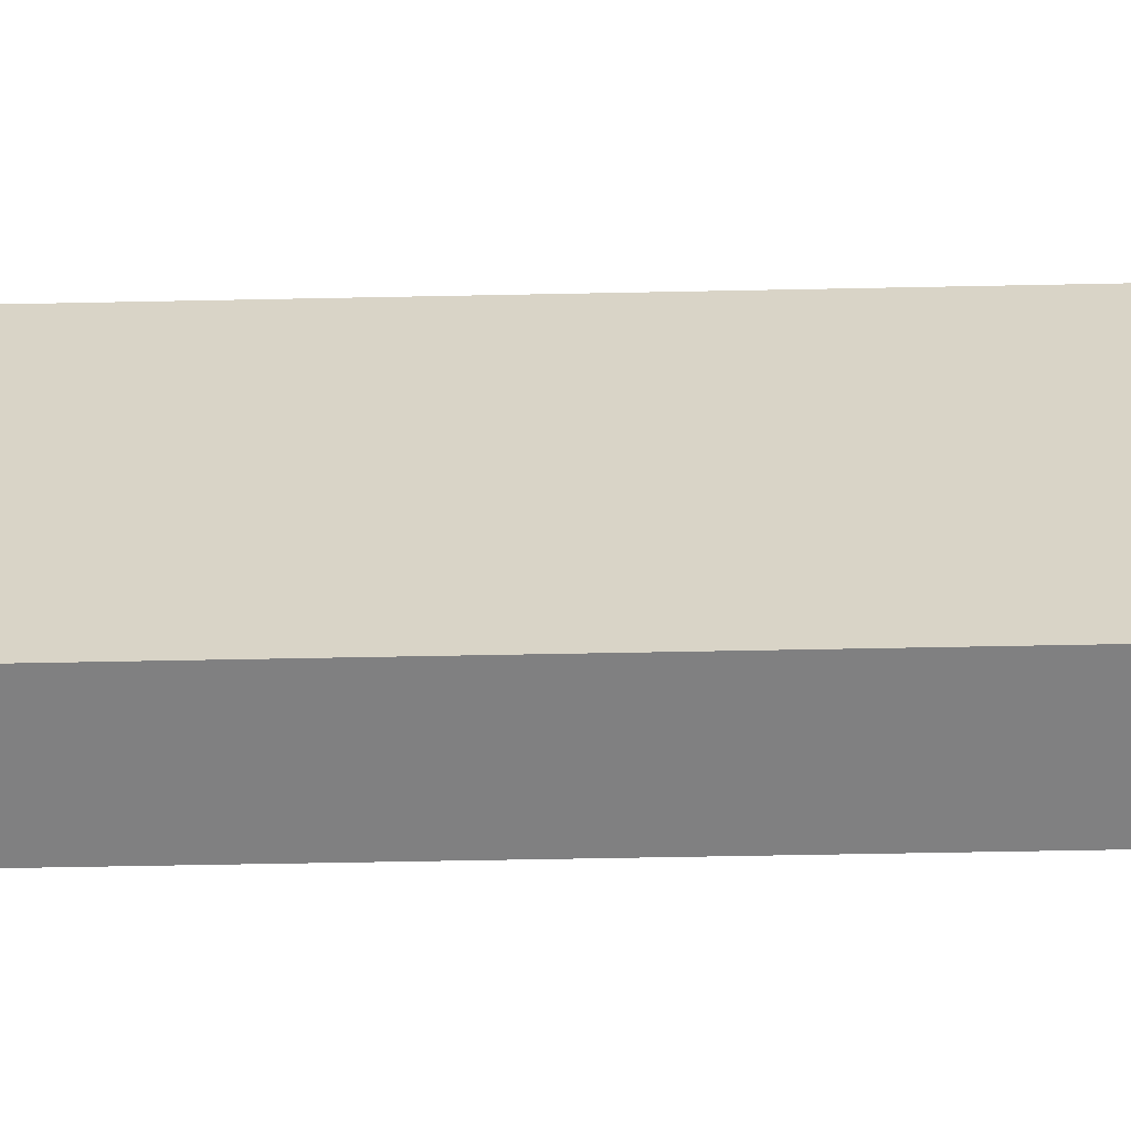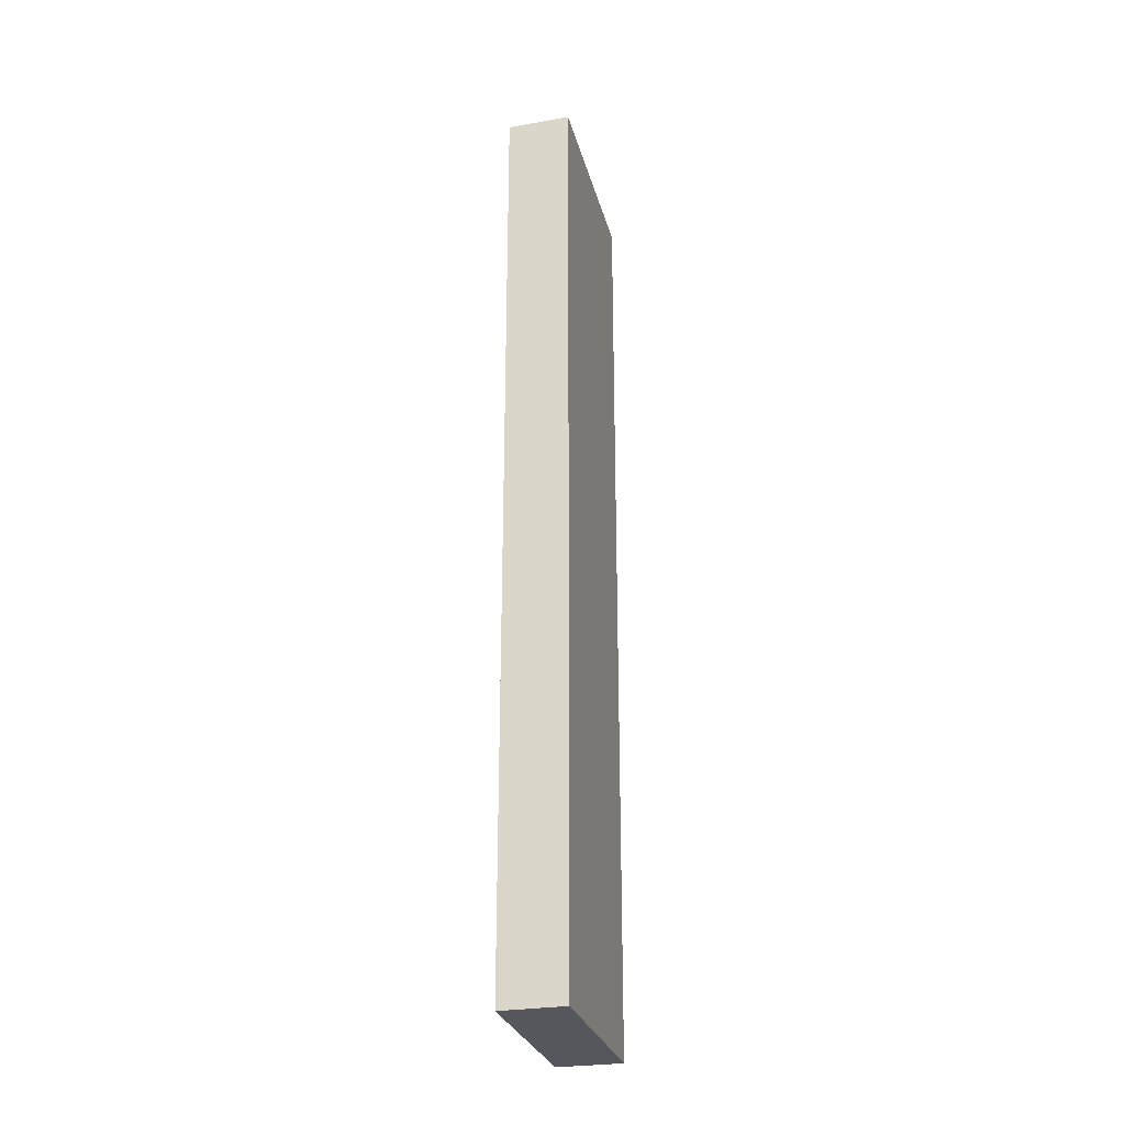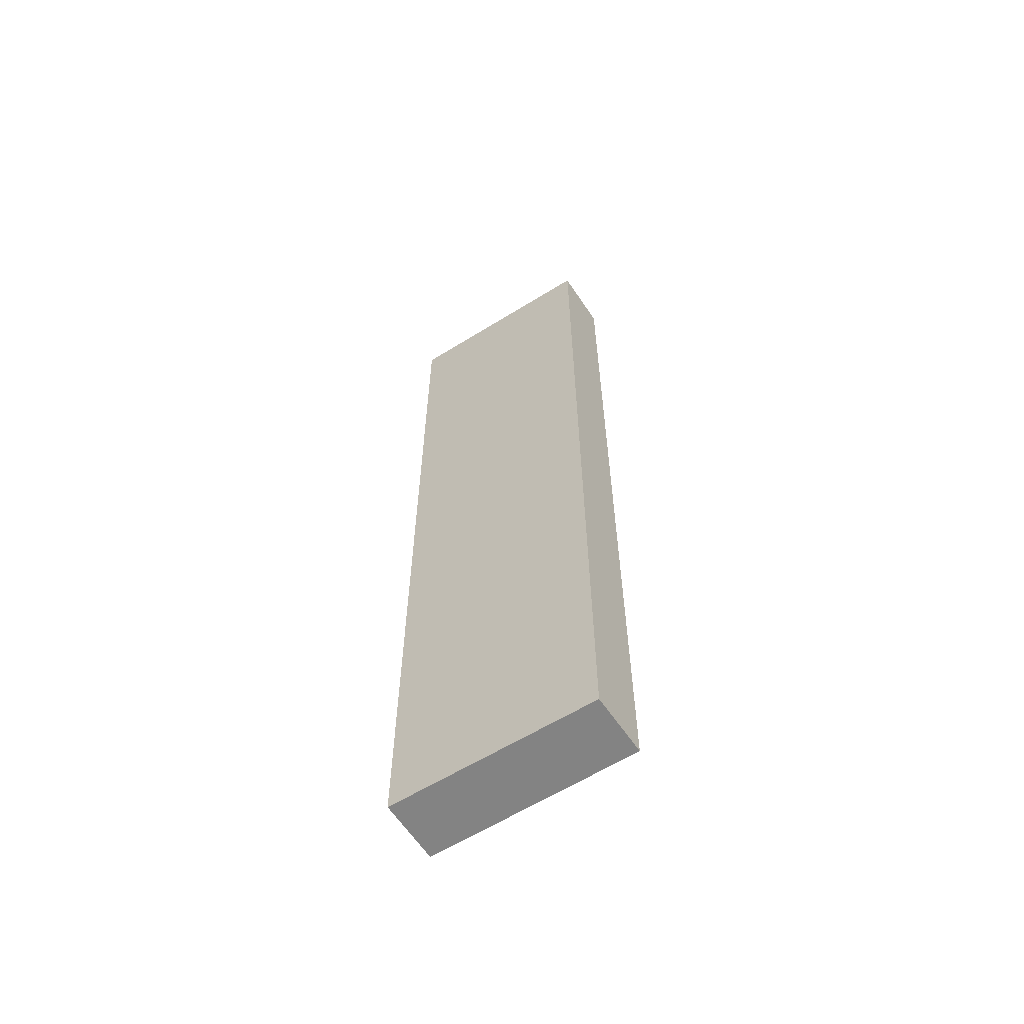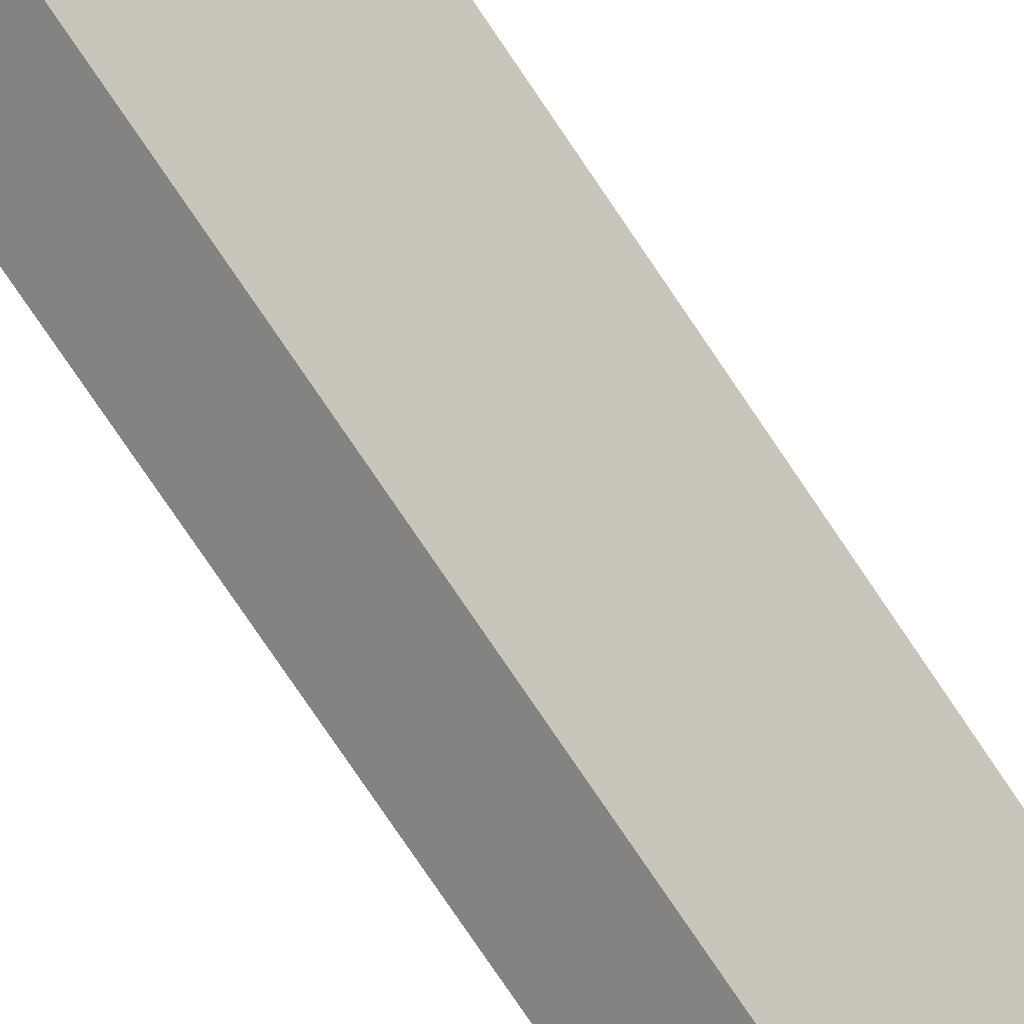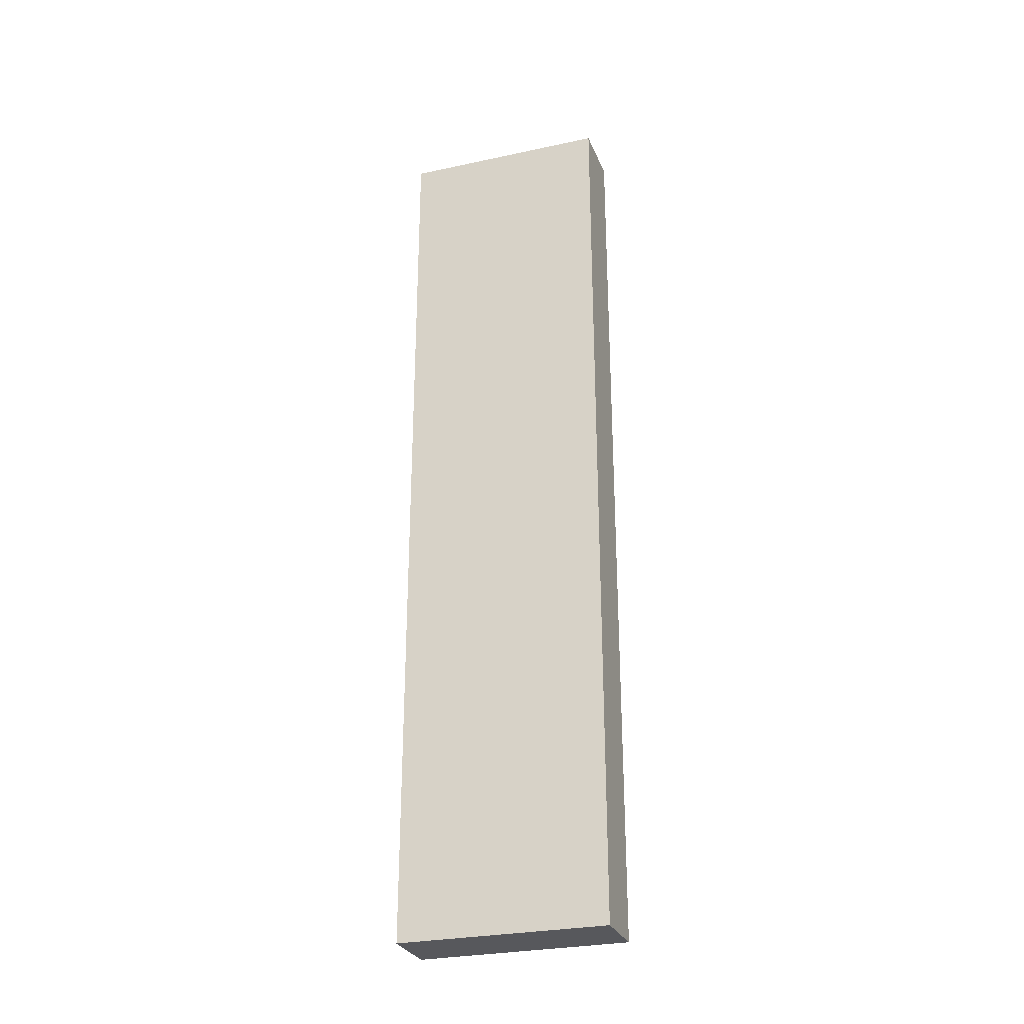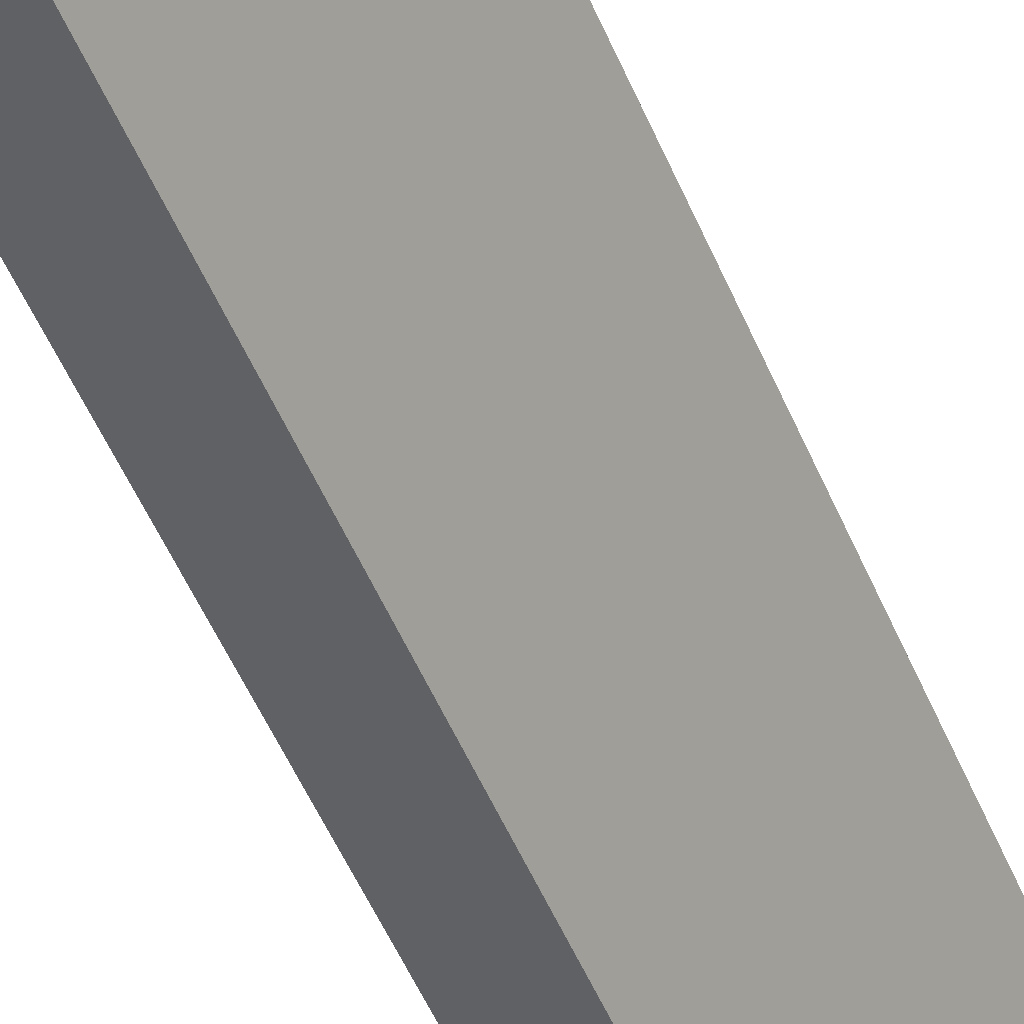
<metadata>
{"format":"obj","ext":"obj","renderer":"f3d","projection":"perspective","resolution":1024,"background":"white","views":[{"elev":-36.5,"azim":-88.3,"up":"+Z"},{"elev":-27.5,"azim":-141.5,"up":"+Y"},{"elev":-61.0,"azim":147.3,"up":"+Y"},{"elev":-79.3,"azim":34.2,"up":"+Z"},{"elev":-28.6,"azim":132.9,"up":"+Y"},{"elev":-52.8,"azim":22.7,"up":"+Z"}]}
</metadata>
<code>
v  1.217 19.48 -0.531
v  1.837 19.48 4.003
v  3.069 19.48 3.441
v  0 19.48 1.193e-15
v  3.069 -2.107e-16 3.441
v  1.217 3.251e-17 -0.531
v  0 0 0
v  1.837 -2.451e-16 4.003
g defaultobject
f 1 2 3
f 2 1 4
f 5 1 3
f 1 5 6
f 6 4 1
f 4 6 7
f 7 2 4
f 2 7 8
f 8 3 2
f 3 8 5
f 8 6 5
f 6 8 7

</code>
